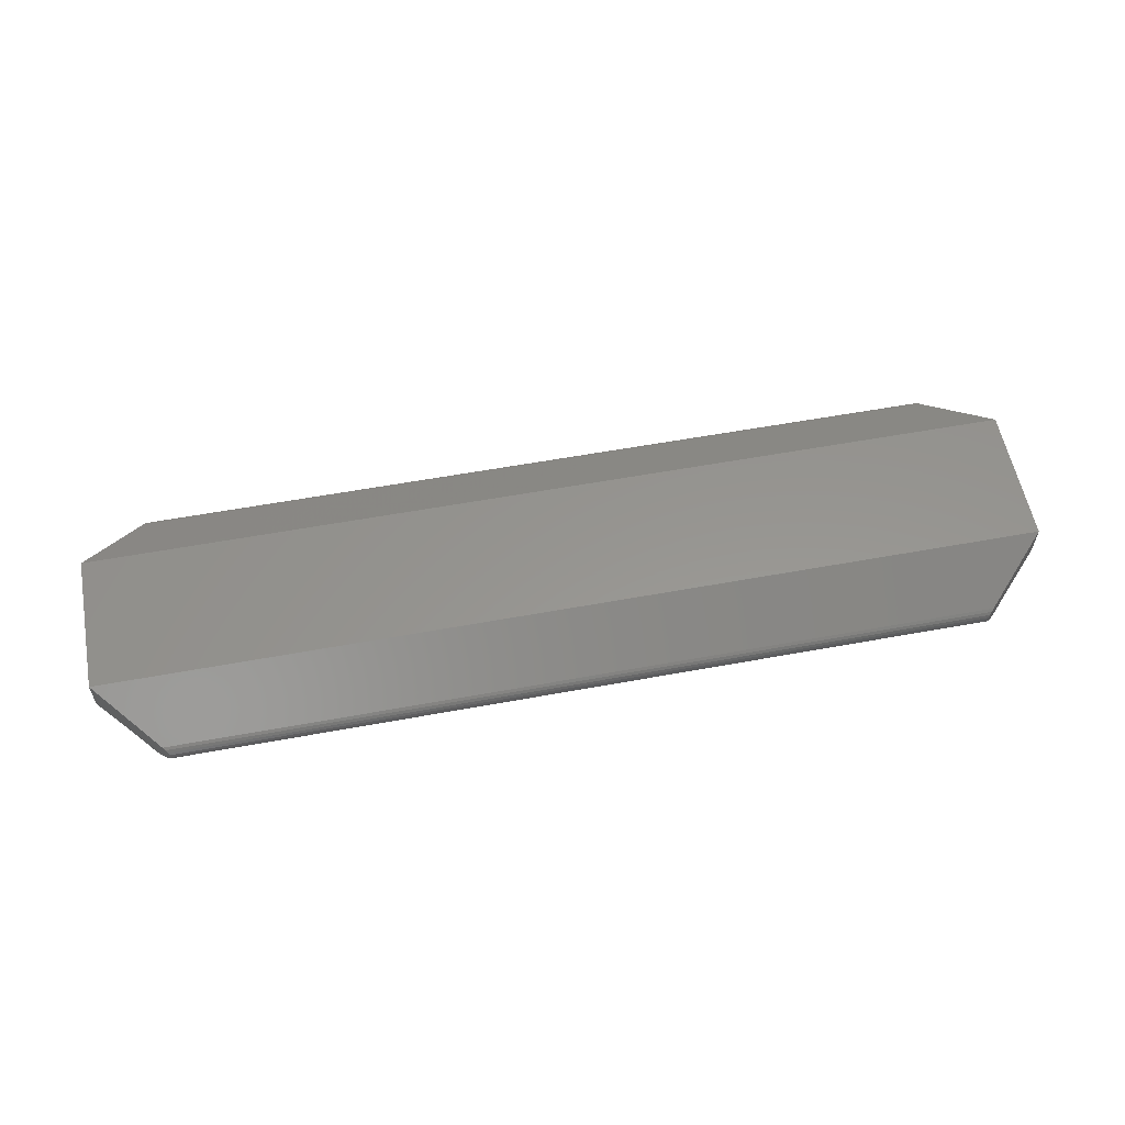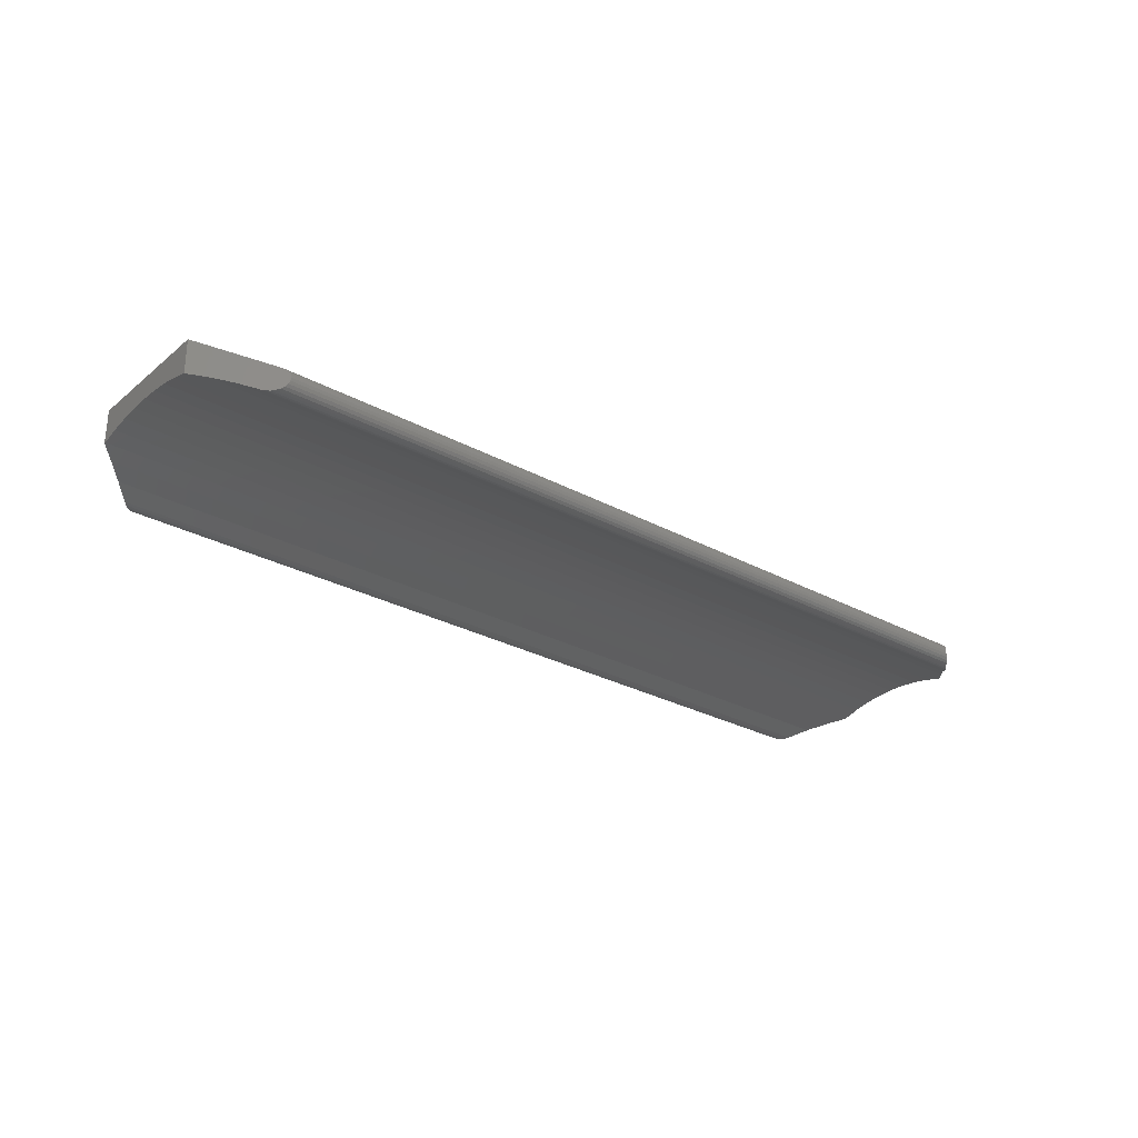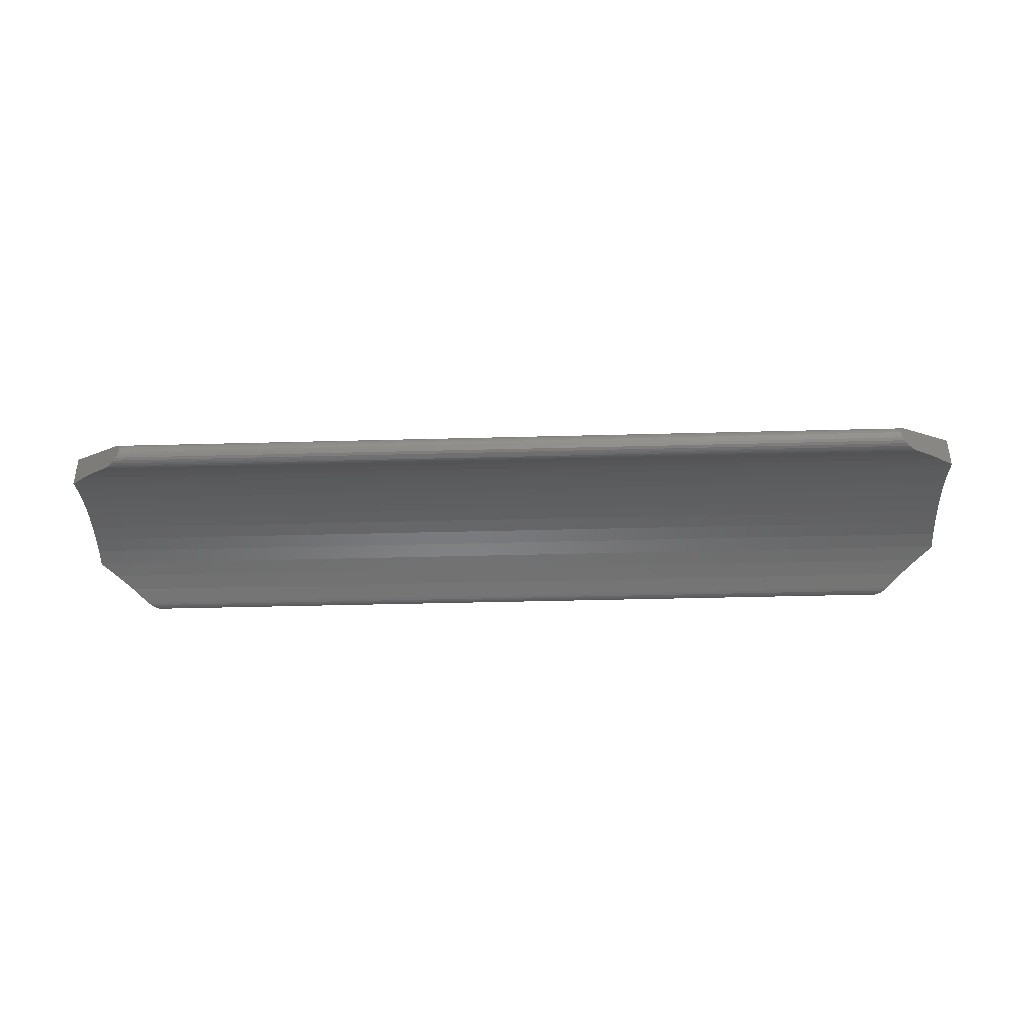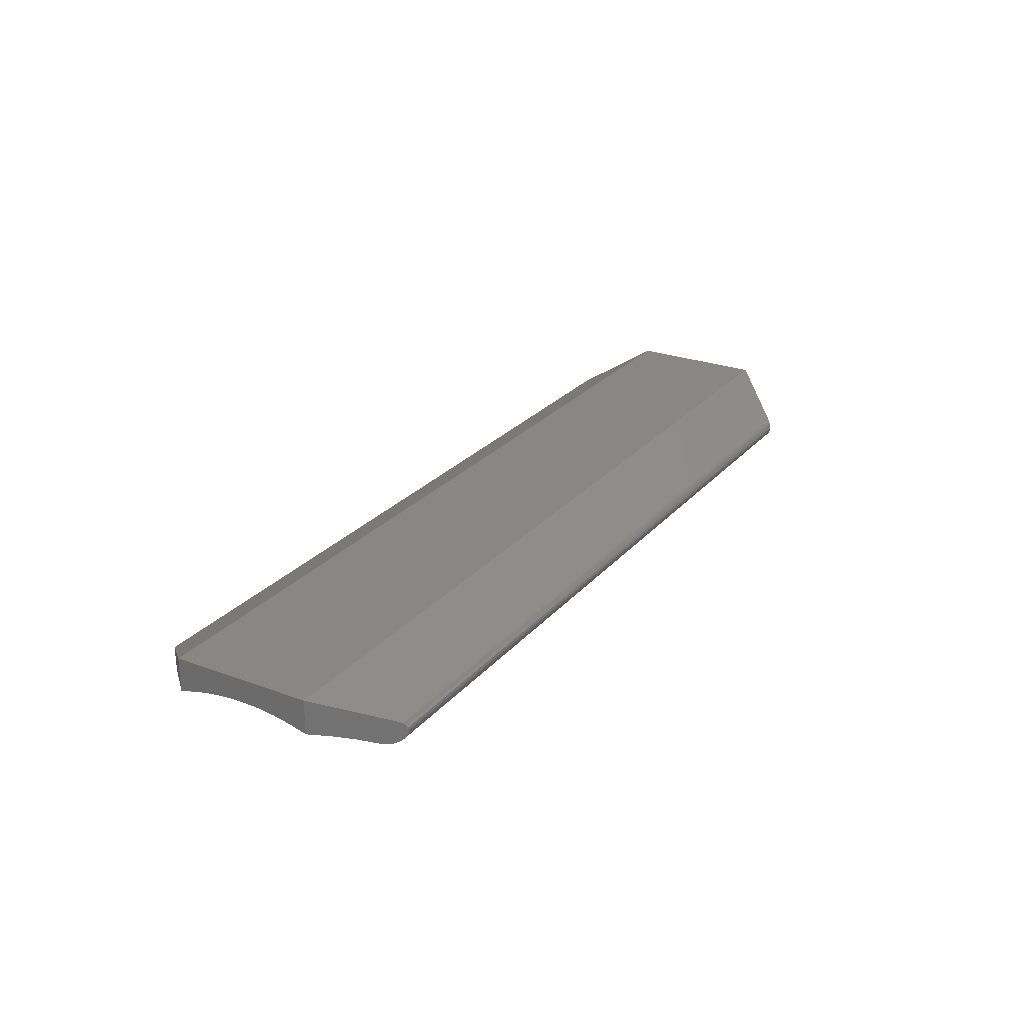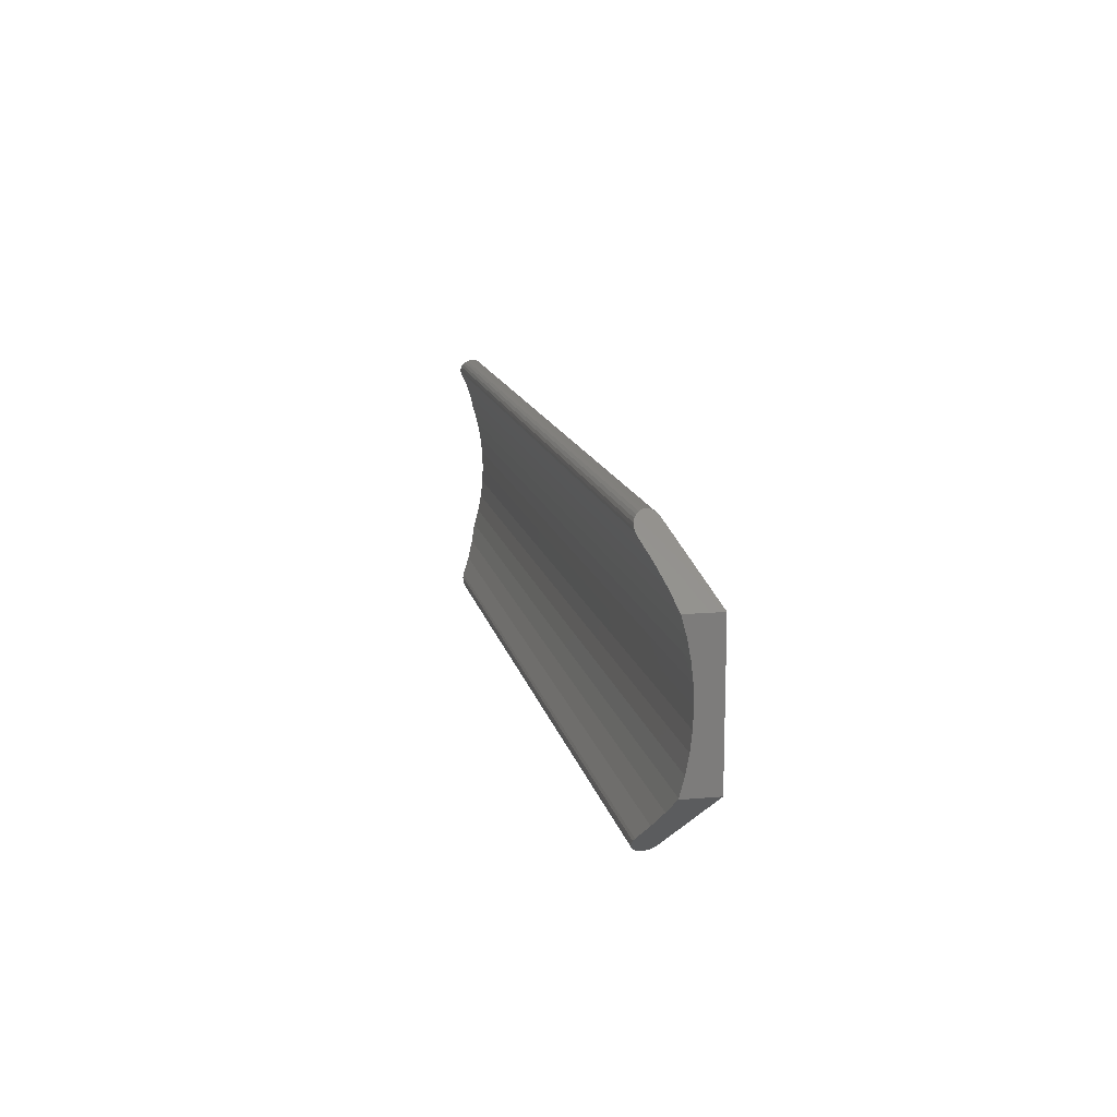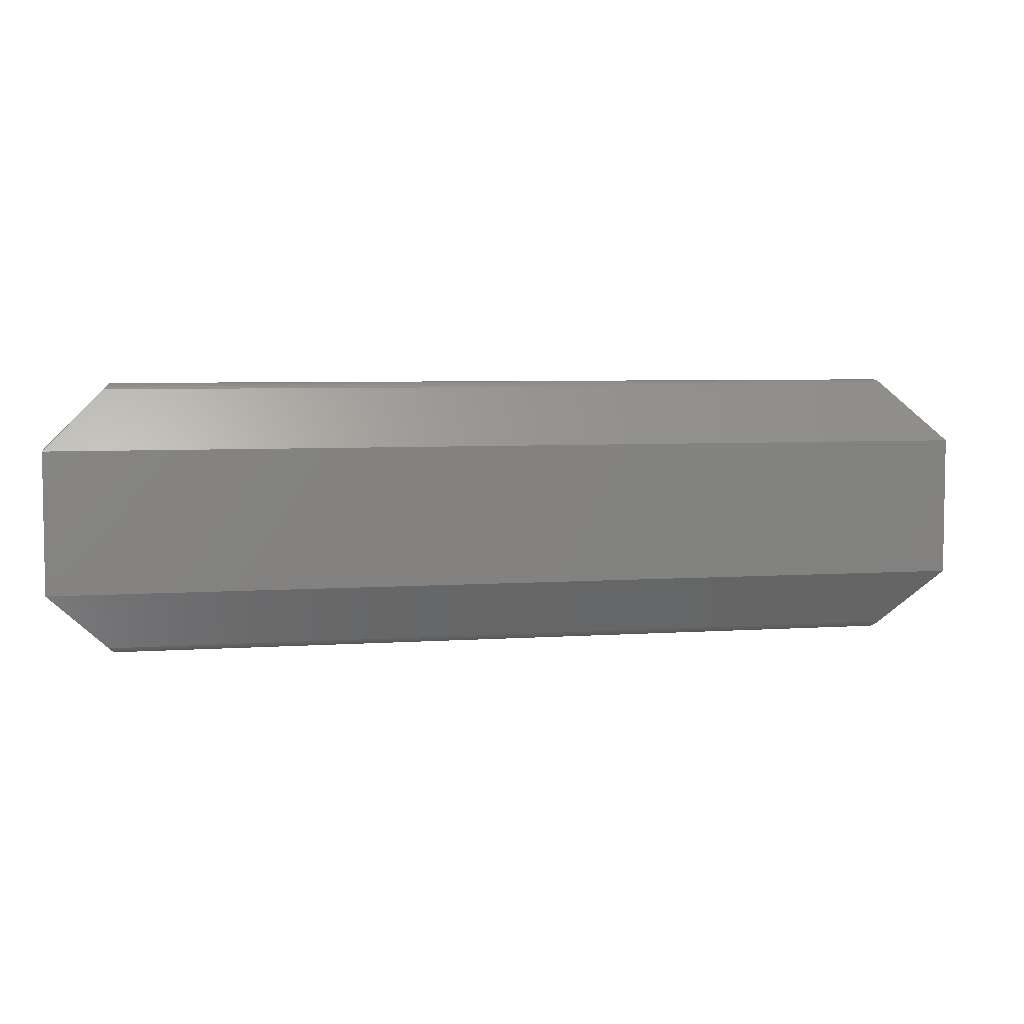
<metadata>
{"format":"stl","ext":"stl","renderer":"f3d","projection":"perspective","resolution":1024,"background":"white","views":[{"elev":57.7,"azim":169.2,"up":"+Z"},{"elev":-28.4,"azim":140.7,"up":"+Z"},{"elev":-39.8,"azim":-178.1,"up":"+Z"},{"elev":25.4,"azim":120.8,"up":"+Z"},{"elev":13.6,"azim":-101.5,"up":"+Y"},{"elev":5.4,"azim":-12.2,"up":"+Y"}]}
</metadata>
<code>
# stl→obj: 86 verts, 168 faces
v -210 -99.64 -1.066
v -244.9 -99.74 -0.9862
v -245 -99.64 -1.066
v -210.1 -99.74 -0.9862
v -245 -88.64 -1.066
v -209.9 -88.76 -1.116
v -245.1 -88.76 -1.116
v -210 -88.64 -1.066
v -207.5 -94.14 0.2741
v -247.5 -94.89 0.2461
v -247.5 -94.14 0.2741
v -207.5 -94.89 0.2461
v -245.3 -88.89 -1.133
v -209.6 -89.02 -1.116
v -245.4 -89.02 -1.116
v -209.8 -88.89 -1.133
v -247.5 -97.14 1.274
v -247.5 -97.09 -0.1702
v -247.5 -97.14 -0.1886
v -247.5 -96.37 0.02335
v -247.5 -91.14 1.274
v -247.5 -95.63 0.1624
v -247.5 -93.39 0.2461
v -247.5 -92.65 0.1624
v -247.5 -91.92 0.02335
v -247.5 -91.19 -0.1702
v -247.5 -91.14 -0.1886
v -207.5 -95.63 0.1624
v -207.5 -96.37 0.02335
v -210 -88.64 -0.1996
v -244.9 -88.54 -0.2791
v -245 -88.64 -0.1996
v -210.1 -88.54 -0.2791
v -209.5 -89.14 -1.066
v -245.5 -89.14 -1.066
v -246.2 -89.8 -0.7162
v -244.9 -88.54 -0.9862
v -244.8 -88.46 -0.8827
v -244.8 -88.41 -0.7621
v -244.8 -88.39 -0.6327
v -246.8 -90.49 -0.4172
v -244.8 -88.41 -0.5033
v -244.8 -88.46 -0.3827
v -207.5 -92.65 0.1624
v -207.5 -93.39 0.2461
v -210.2 -88.46 -0.3827
v -210.2 -88.41 -0.5033
v -210.2 -88.41 -0.7621
v -210.2 -88.39 -0.6327
v -207.5 -91.19 -0.1702
v -208.2 -90.49 -0.4172
v -207.5 -91.14 -0.1886
v -208.8 -98.48 -0.7162
v -245.5 -99.14 -1.066
v -246.2 -98.48 -0.7162
v -209.5 -99.14 -1.066
v -207.5 -97.09 -0.1702
v -207.5 -91.92 0.02335
v -210.2 -88.46 -0.8827
v -209.8 -99.39 -1.133
v -245.1 -99.52 -1.116
v -245.3 -99.39 -1.133
v -209.9 -99.52 -1.116
v -245.4 -99.26 -1.116
v -209.6 -99.26 -1.116
v -210.1 -88.54 -0.9862
v -207.5 -97.14 1.274
v -207.5 -97.14 -0.1886
v -207.5 -91.14 1.274
v -246.8 -97.79 -0.4172
v -208.2 -97.79 -0.4172
v -210.2 -99.89 -0.6327
v -244.8 -99.87 -0.7621
v -210.2 -99.87 -0.7621
v -244.8 -99.89 -0.6327
v -210.2 -99.87 -0.5033
v -244.8 -99.82 -0.3827
v -244.8 -99.87 -0.5033
v -210.2 -99.82 -0.3827
v -245 -99.64 -0.1996
v -210 -99.64 -0.1996
v -210.2 -99.82 -0.8827
v -210.1 -99.74 -0.2791
v -244.8 -99.82 -0.8827
v -244.9 -99.74 -0.2791
v -208.8 -89.8 -0.7162
f 1 2 3
f 2 1 4
f 5 6 7
f 6 5 8
f 9 10 11
f 10 9 12
f 13 14 15
f 14 13 16
f 17 18 19
f 18 17 20
f 20 17 21
f 20 21 22
f 22 21 10
f 10 21 11
f 11 21 23
f 23 21 24
f 24 21 25
f 25 21 26
f 26 21 27
f 7 16 13
f 16 7 6
f 28 20 22
f 20 28 29
f 12 22 10
f 22 12 28
f 30 31 32
f 31 30 33
f 15 34 35
f 34 15 14
f 15 7 13
f 7 15 35
f 7 35 5
f 5 35 36
f 5 36 37
f 37 36 38
f 38 36 39
f 39 36 40
f 40 36 41
f 40 41 42
f 42 41 43
f 43 41 27
f 43 27 31
f 31 27 32
f 32 27 21
f 44 23 24
f 23 44 45
f 42 46 47
f 46 42 43
f 40 48 39
f 48 40 49
f 41 26 27
f 26 41 50
f 50 41 51
f 50 51 52
f 53 54 55
f 54 53 56
f 29 18 20
f 18 29 57
f 58 24 25
f 24 58 44
f 50 25 26
f 25 50 58
f 39 59 38
f 59 39 48
f 42 49 40
f 49 42 47
f 60 61 62
f 61 60 63
f 56 64 54
f 64 56 65
f 37 8 5
f 8 37 66
f 31 46 43
f 46 31 33
f 57 67 68
f 67 57 29
f 67 29 69
f 69 29 28
f 69 28 12
f 69 12 9
f 69 9 45
f 69 45 44
f 69 44 58
f 69 58 50
f 69 50 52
f 63 3 61
f 3 63 1
f 45 11 23
f 11 45 9
f 38 66 37
f 66 38 59
f 57 19 18
f 19 57 70
f 70 57 71
f 71 57 68
f 72 73 74
f 73 72 75
f 76 77 78
f 77 76 79
f 80 67 17
f 67 80 81
f 65 63 60
f 63 65 56
f 63 56 1
f 1 56 53
f 1 53 4
f 4 53 82
f 82 53 74
f 74 53 72
f 72 53 71
f 72 71 76
f 76 71 79
f 79 71 68
f 79 68 83
f 83 68 81
f 81 68 67
f 71 55 70
f 55 71 53
f 67 21 17
f 21 67 69
f 82 2 4
f 2 82 84
f 83 77 79
f 77 83 85
f 35 86 36
f 86 35 34
f 36 51 41
f 51 36 86
f 74 84 82
f 84 74 73
f 61 64 62
f 64 61 3
f 64 3 54
f 54 3 2
f 54 2 55
f 55 2 84
f 55 84 73
f 55 73 75
f 55 75 70
f 70 75 78
f 70 78 77
f 70 77 19
f 19 77 85
f 19 85 80
f 19 80 17
f 76 75 72
f 75 76 78
f 85 81 80
f 81 85 83
f 65 62 64
f 62 65 60
f 6 14 16
f 14 6 8
f 14 8 34
f 34 8 66
f 34 66 86
f 86 66 59
f 86 59 48
f 86 48 49
f 86 49 51
f 51 49 47
f 51 47 46
f 51 46 52
f 52 46 33
f 52 33 30
f 52 30 69
f 69 32 21
f 32 69 30

</code>
